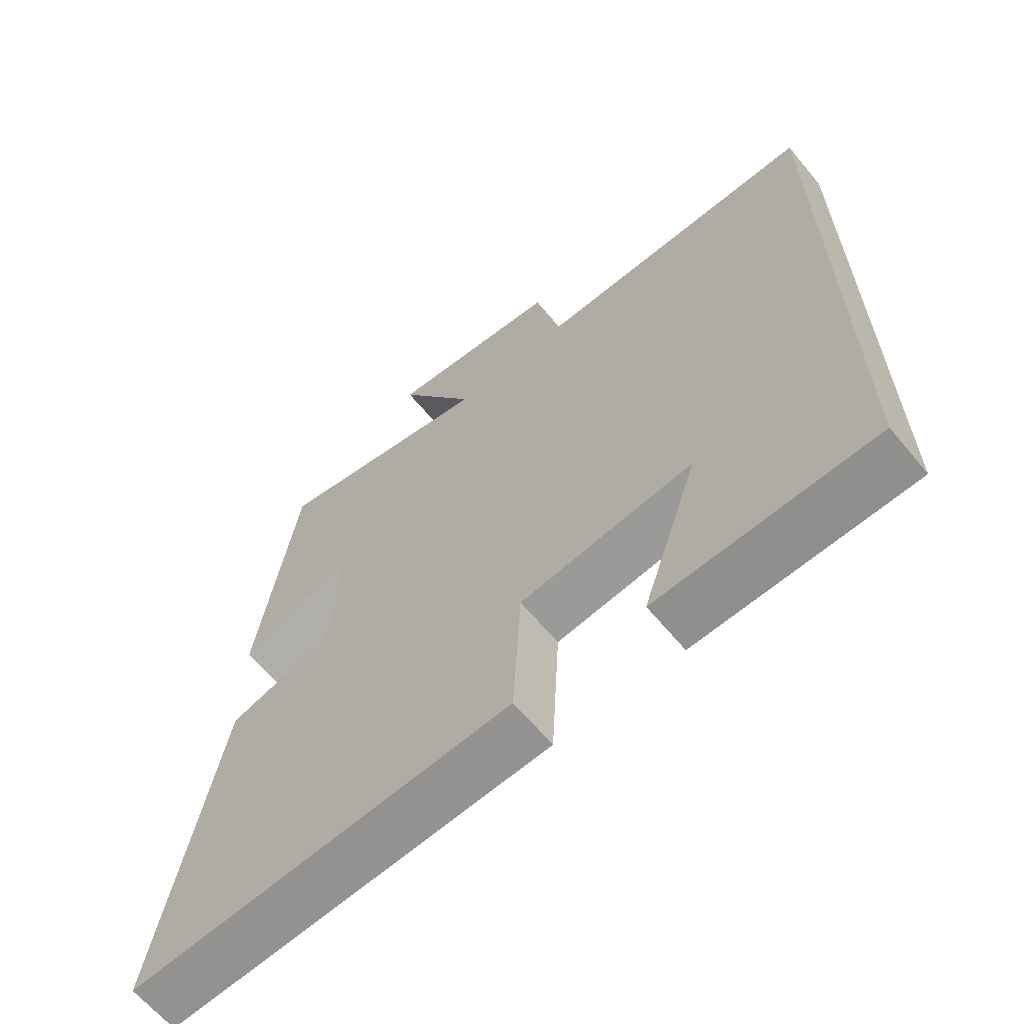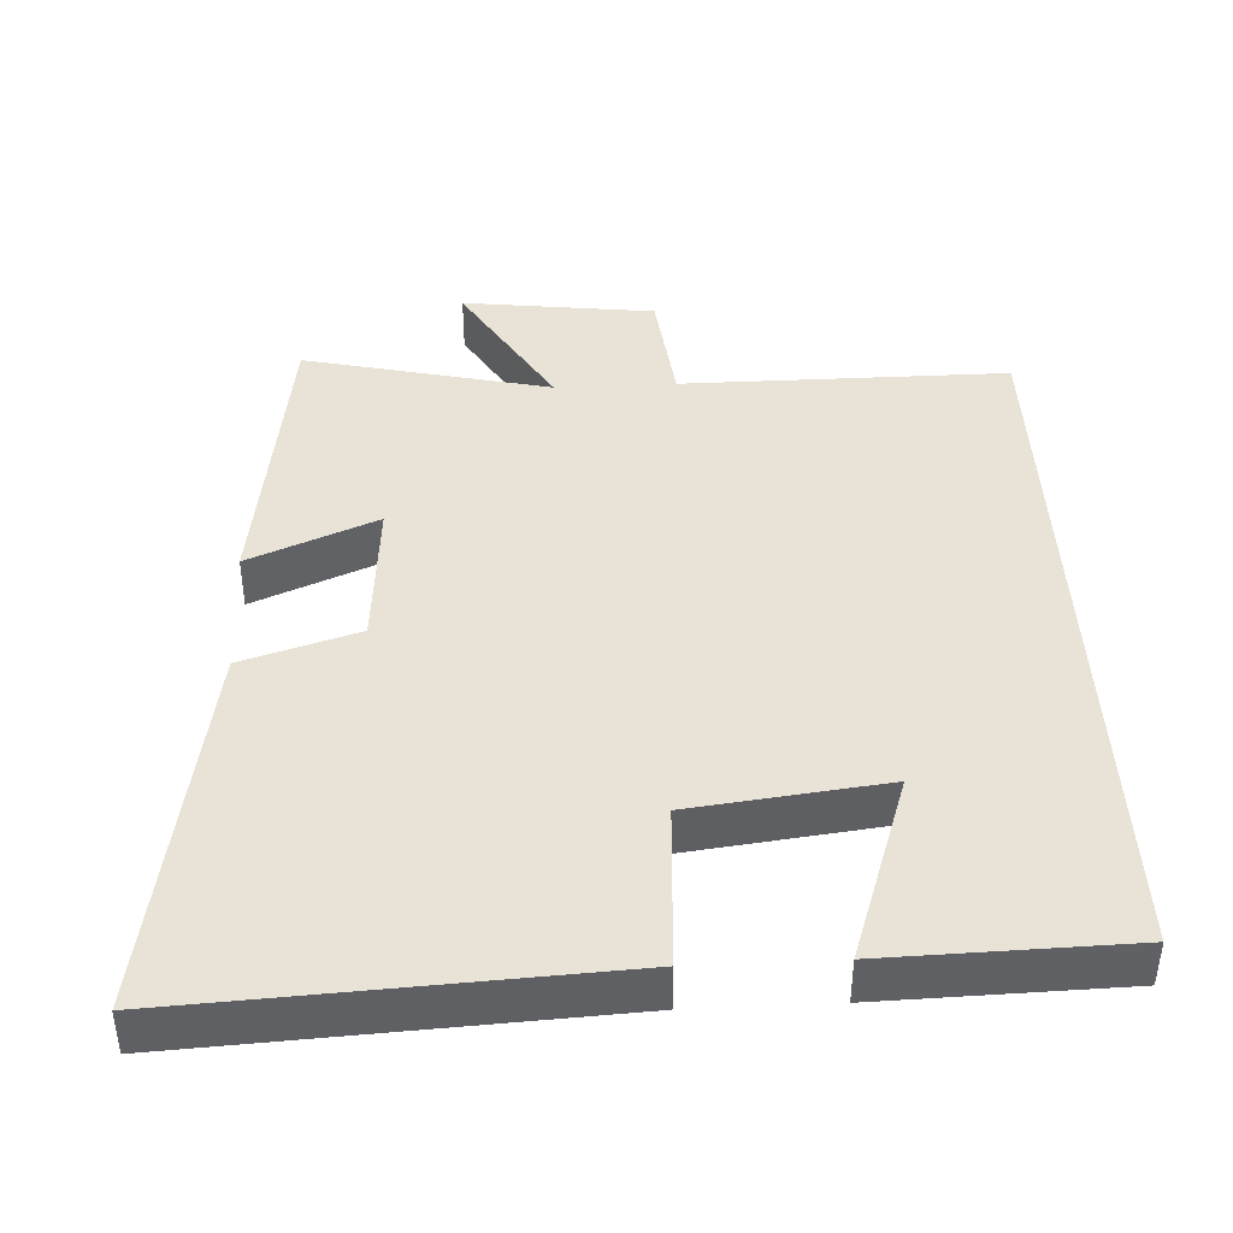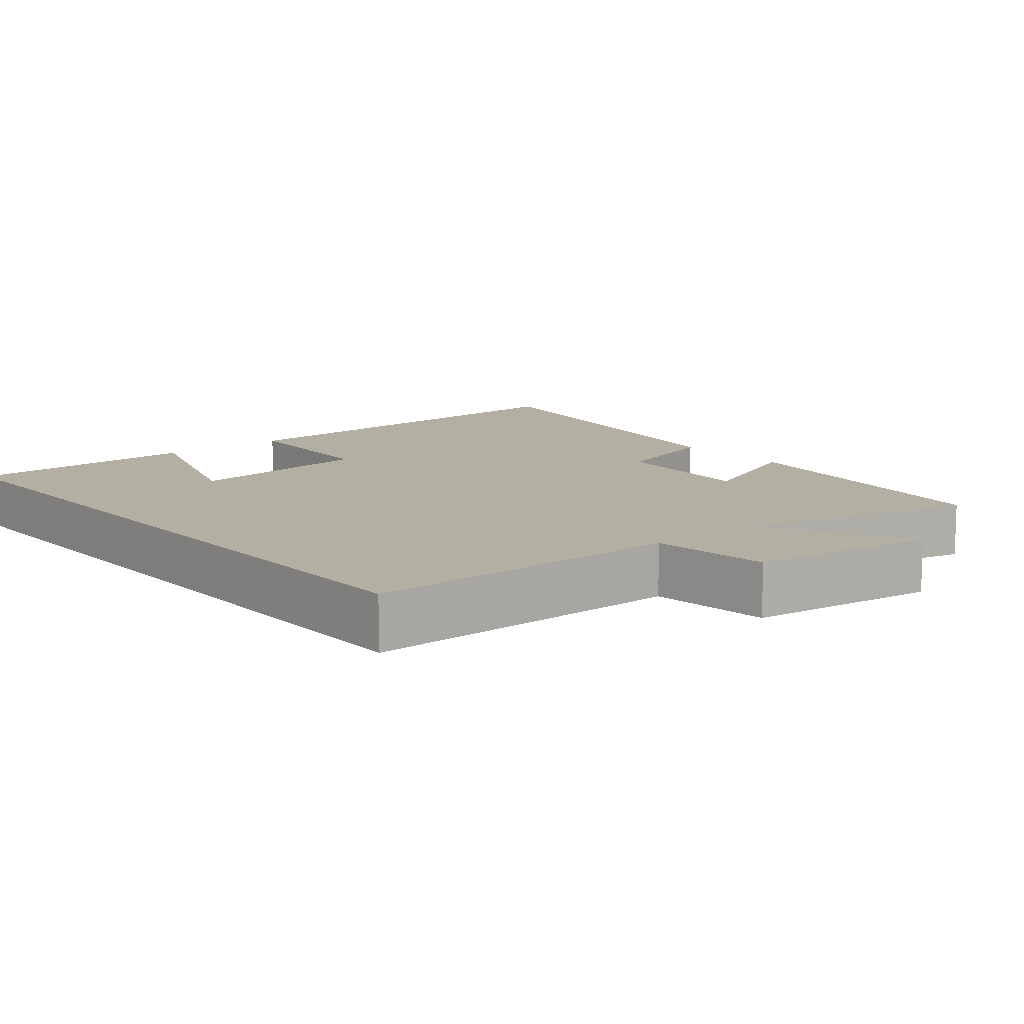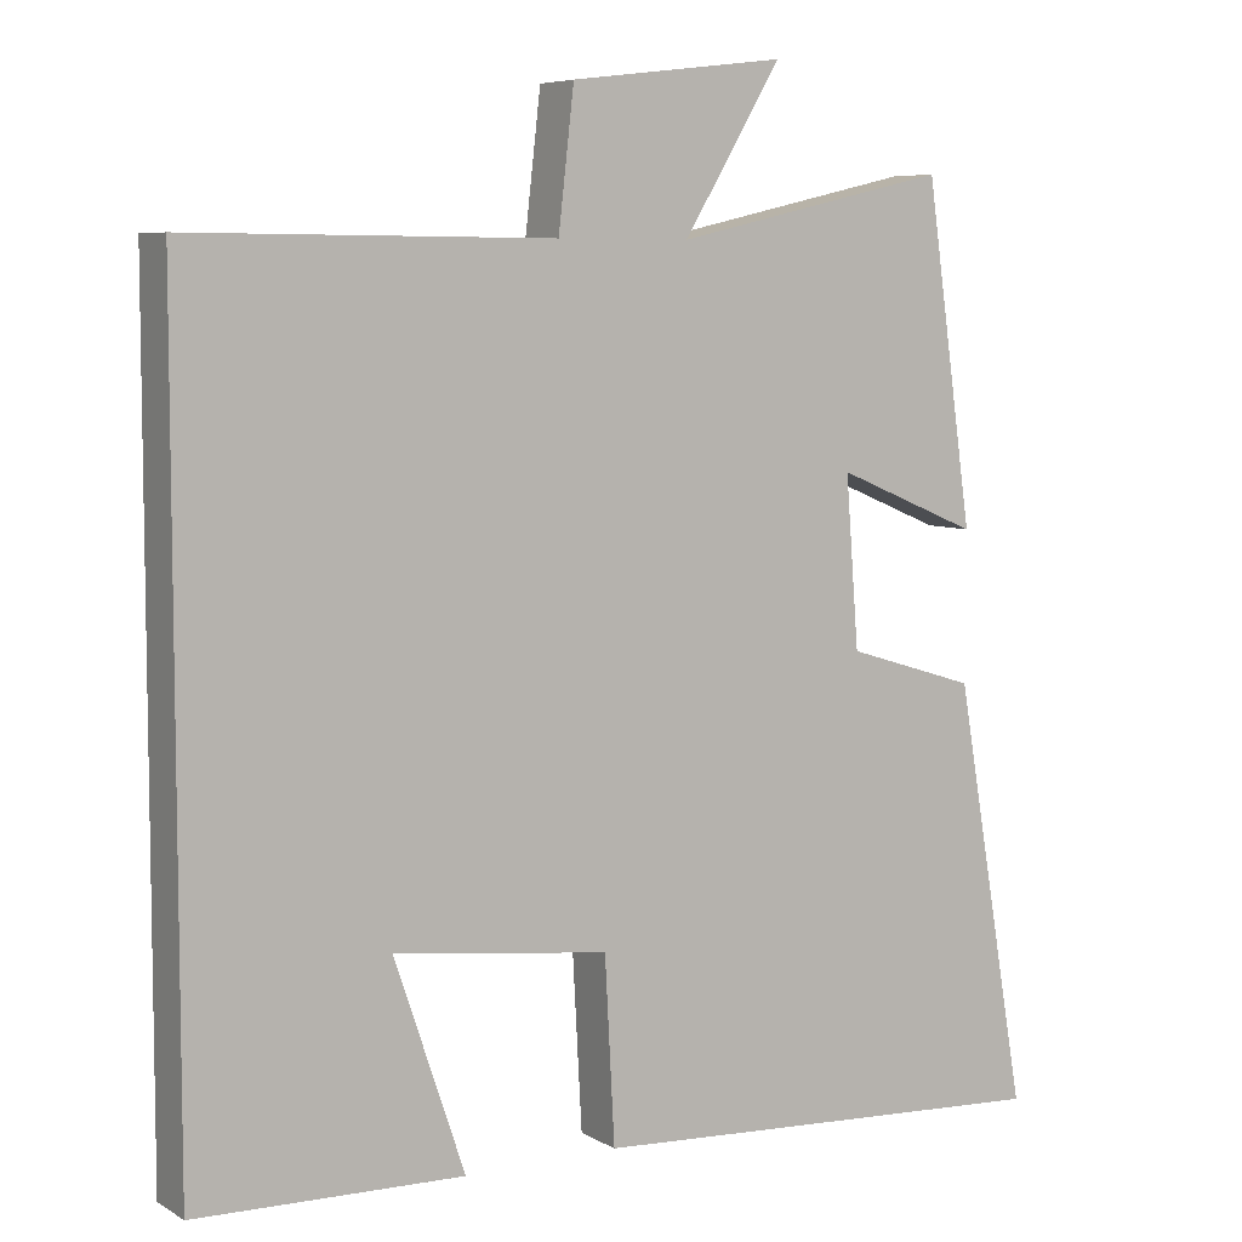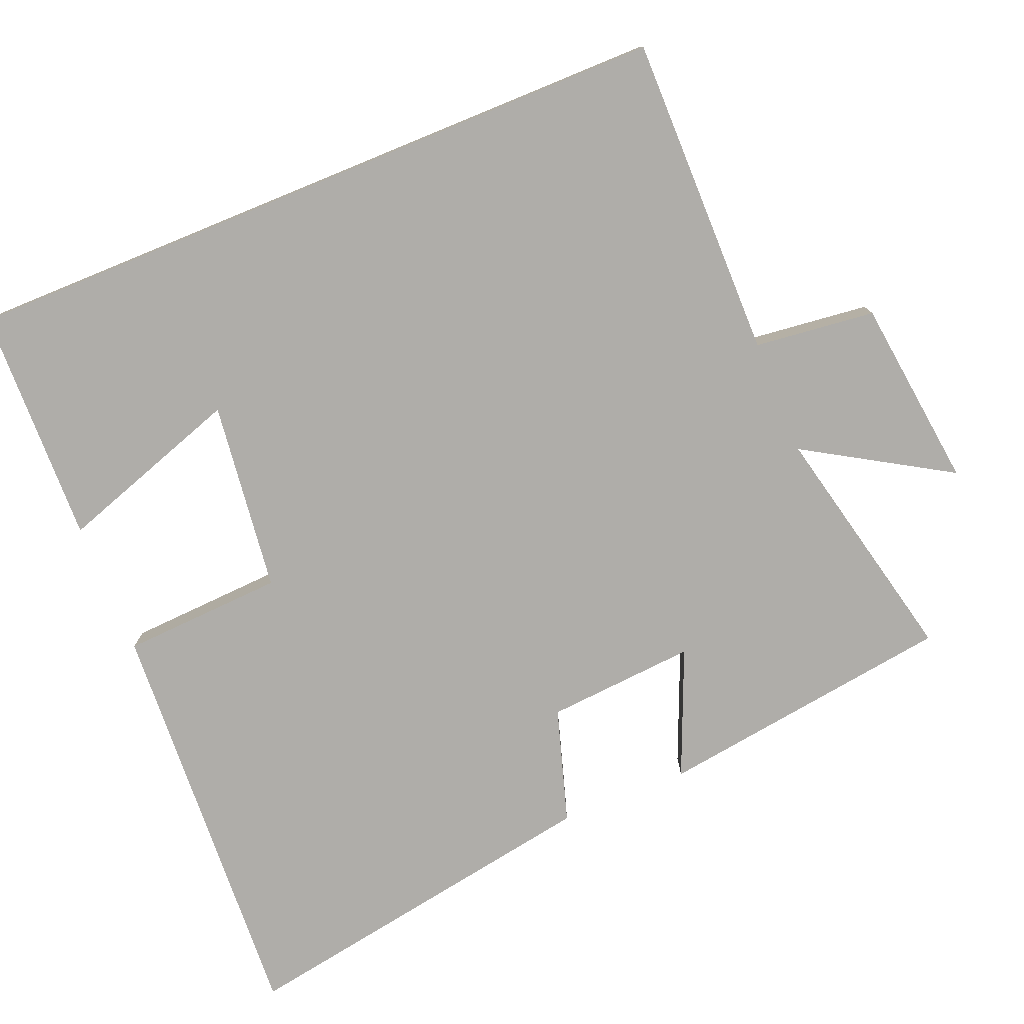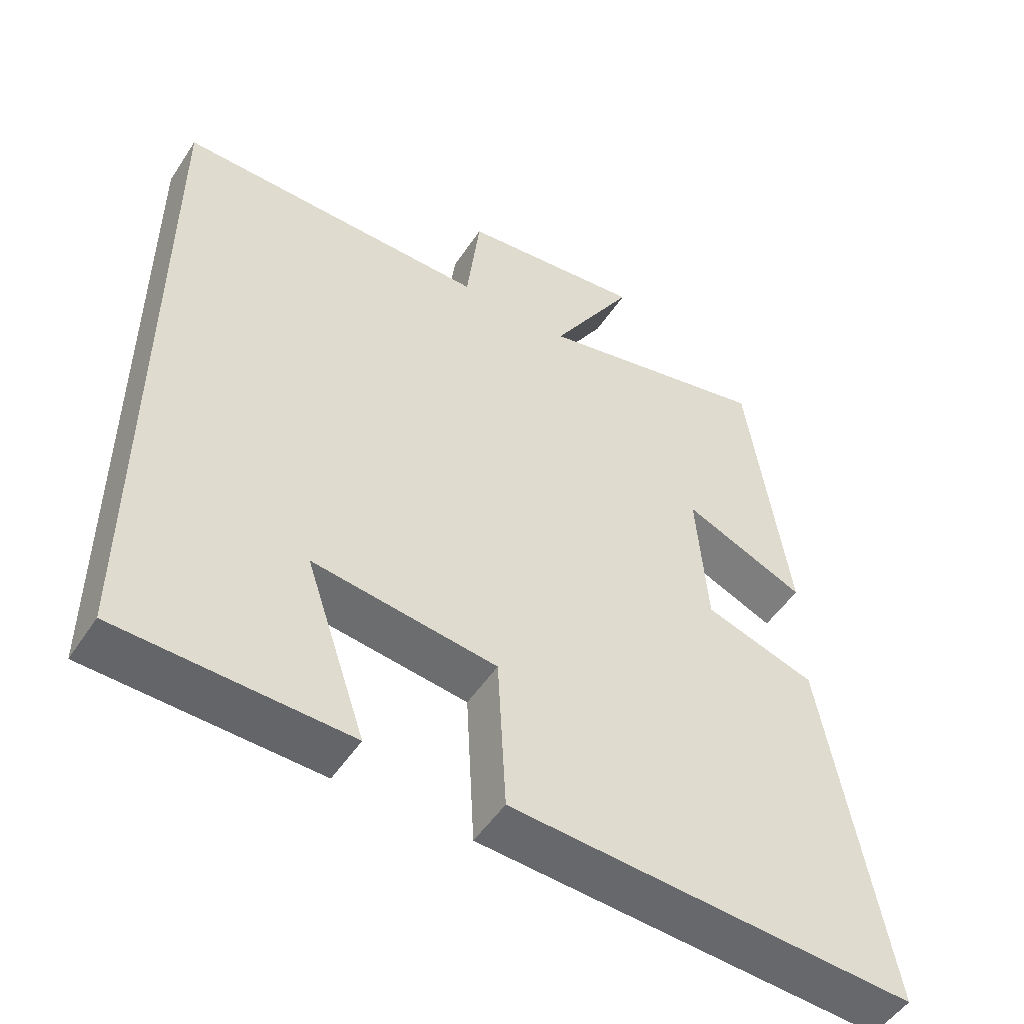
<metadata>
{"format":"obj","ext":"obj","renderer":"f3d","projection":"perspective","resolution":1024,"background":"white","views":[{"elev":-64.3,"azim":-140.2,"up":"+Z"},{"elev":41.9,"azim":177.2,"up":"+Y"},{"elev":11.1,"azim":-39.5,"up":"+Y"},{"elev":6.6,"azim":-32.0,"up":"+Z"},{"elev":-77.3,"azim":-67.7,"up":"+Y"},{"elev":-51.0,"azim":-32.4,"up":"+Z"}]}
</metadata>
<code>
v 0.442 0.07 0.577
v 0.5 0.07 0.167
v 0.326 0.07 0.24
v 0.342 0.07 0.034
v 0.5 0.07 -0.015
v 0.589 0.07 -0.531
v 0.014 0.07 -0.5
v 0.002 0.07 -0.277
v -0.26 0.07 -0.245
v -0.174 0.07 -0.5
v -0.5 0.07 -0.492
v -0.5 0.07 0.502
v -0.055 0.07 0.5
v -0.036 0.07 0.666
v 0.226 0.07 0.698
v 0.107 0.07 0.5
v 0.442 0 0.577
v 0.5 0 0.167
v 0.326 0 0.24
v 0.342 0 0.034
v 0.5 0 -0.015
v 0.589 0 -0.531
v 0.014 0 -0.5
v 0.002 0 -0.277
v -0.26 0 -0.245
v -0.174 0 -0.5
v -0.5 0 -0.492
v -0.5 0 0.502
v -0.055 0 0.5
v -0.036 0 0.666
v 0.226 0 0.698
v 0.107 0 0.5
f 13 14 15 16
f 11 12 13
f 11 13 16
f 9 10 11
f 9 11 16 1
f 5 6 7 8
f 4 5 8 9
f 3 4 9
f 1 2 3
f 1 3 9
f 32 31 30 29
f 29 28 27
f 32 29 27
f 27 26 25
f 17 32 27 25
f 24 23 22 21
f 25 24 21 20
f 25 20 19
f 19 18 17
f 25 19 17
f 1 17 18 2
f 2 18 19 3
f 3 19 20 4
f 4 20 21 5
f 5 21 22 6
f 6 22 23 7
f 7 23 24 8
f 8 24 25 9
f 9 25 26 10
f 10 26 27 11
f 11 27 28 12
f 12 28 29 13
f 13 29 30 14
f 14 30 31 15
f 15 31 32 16
f 16 32 17 1

</code>
